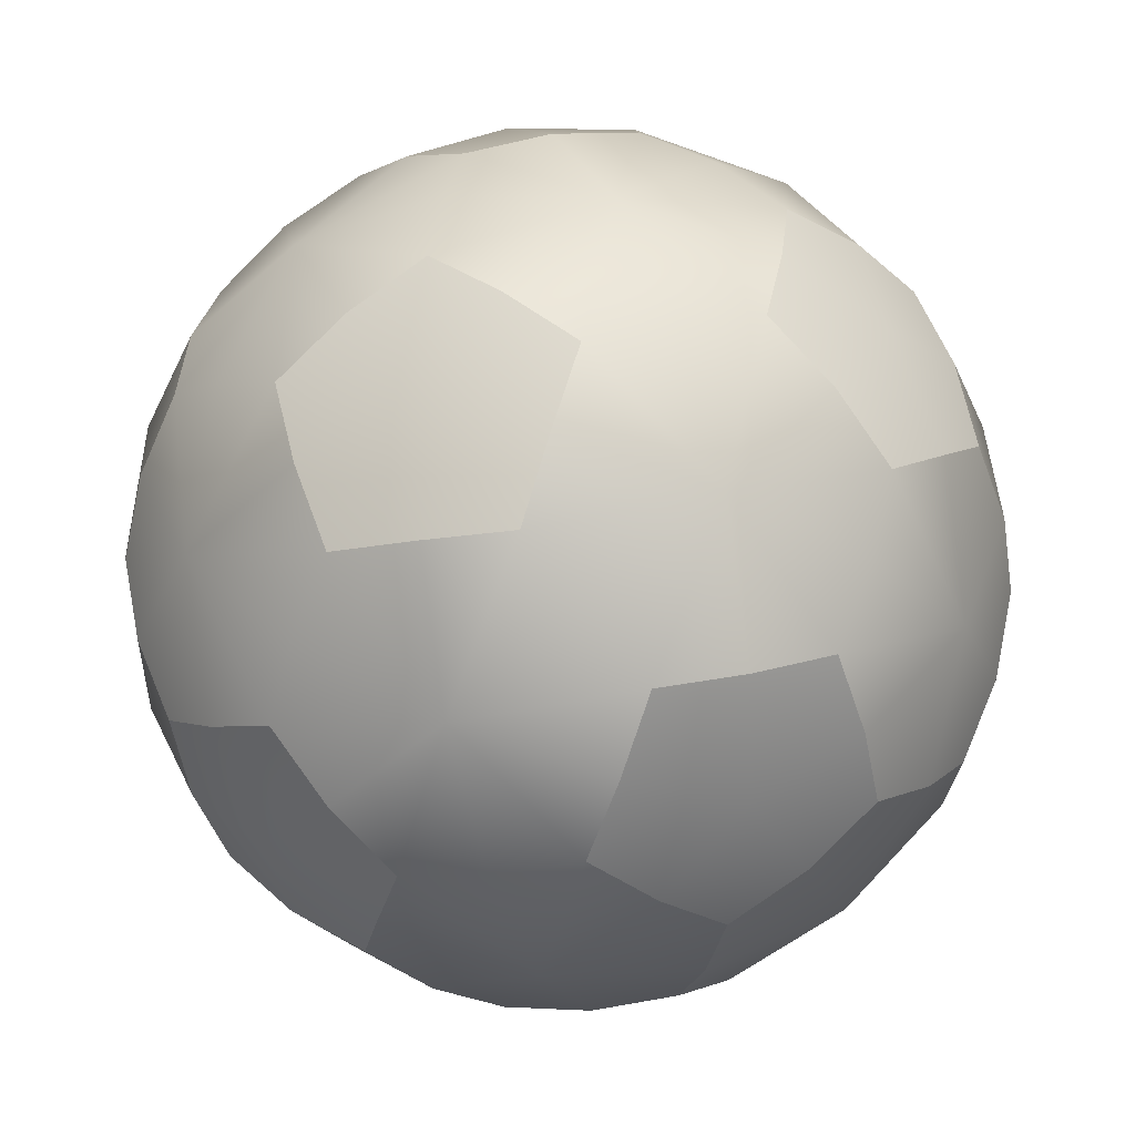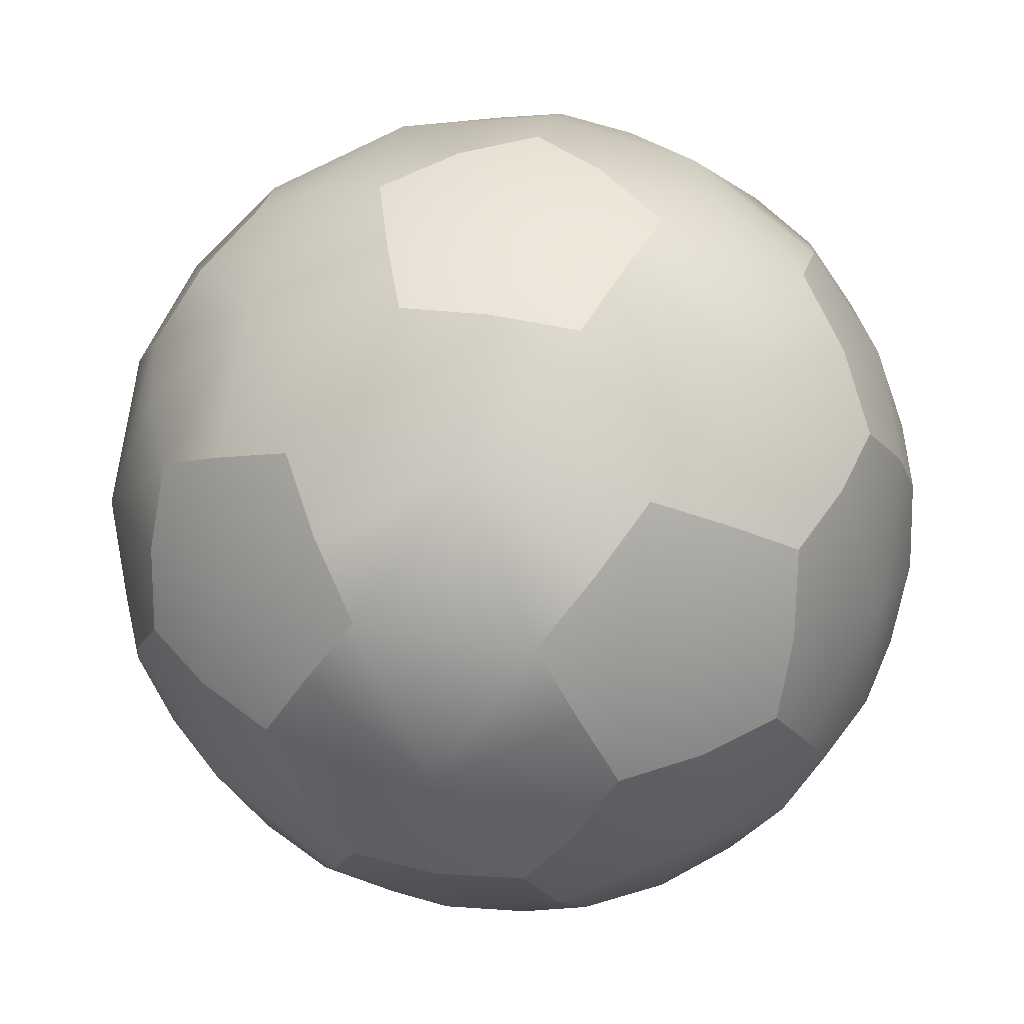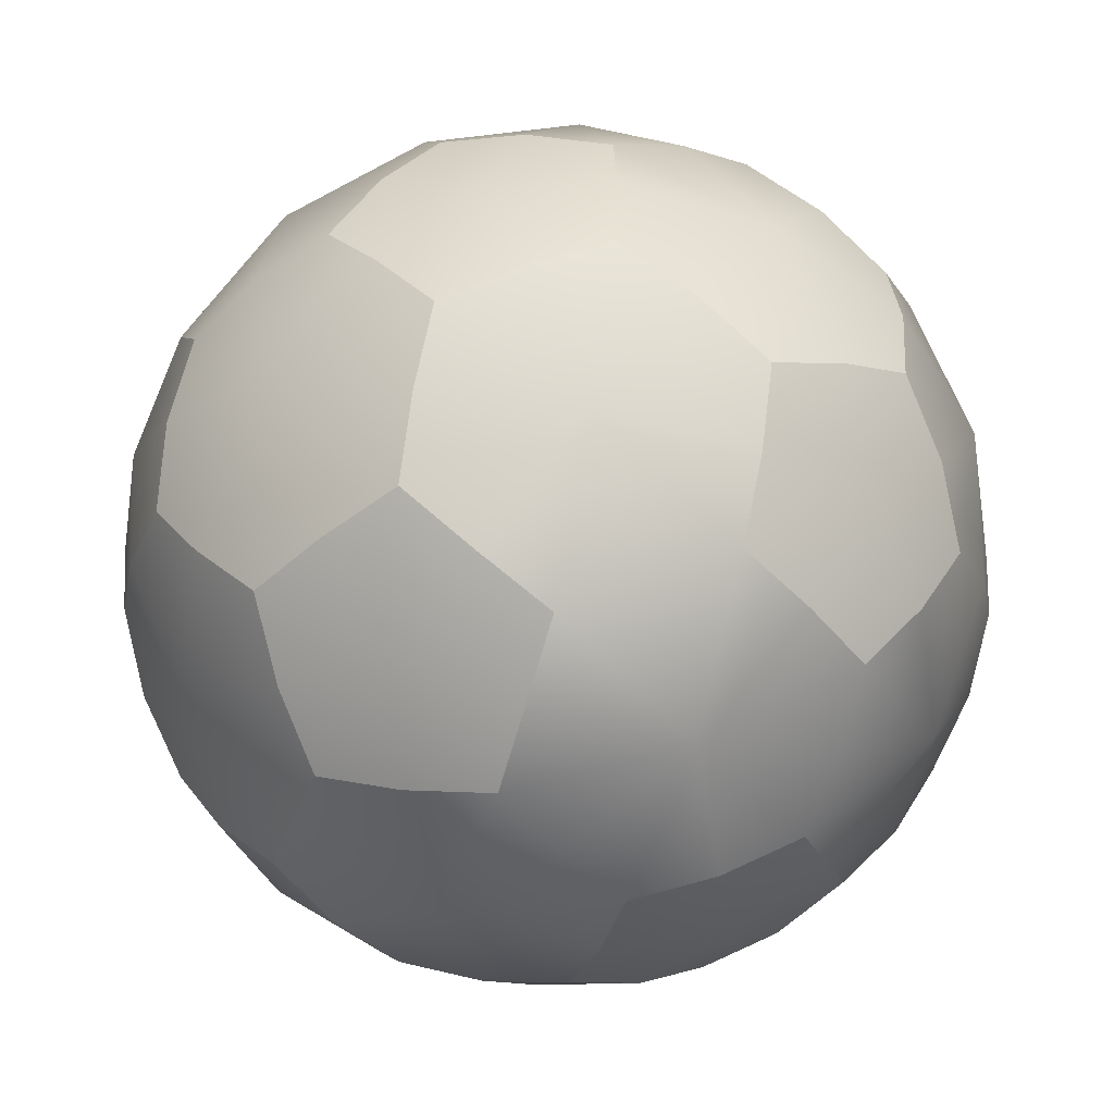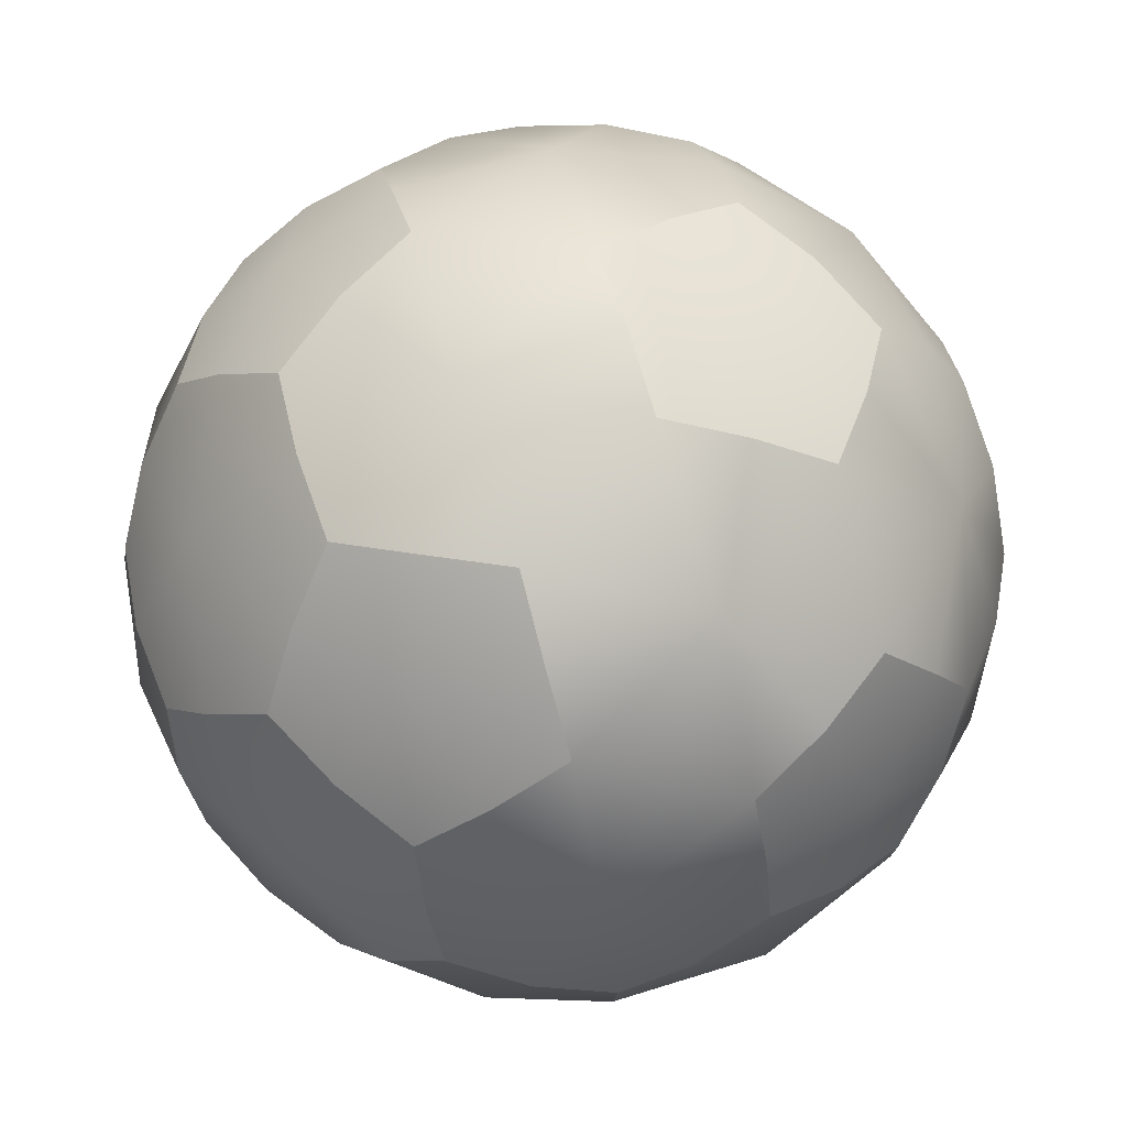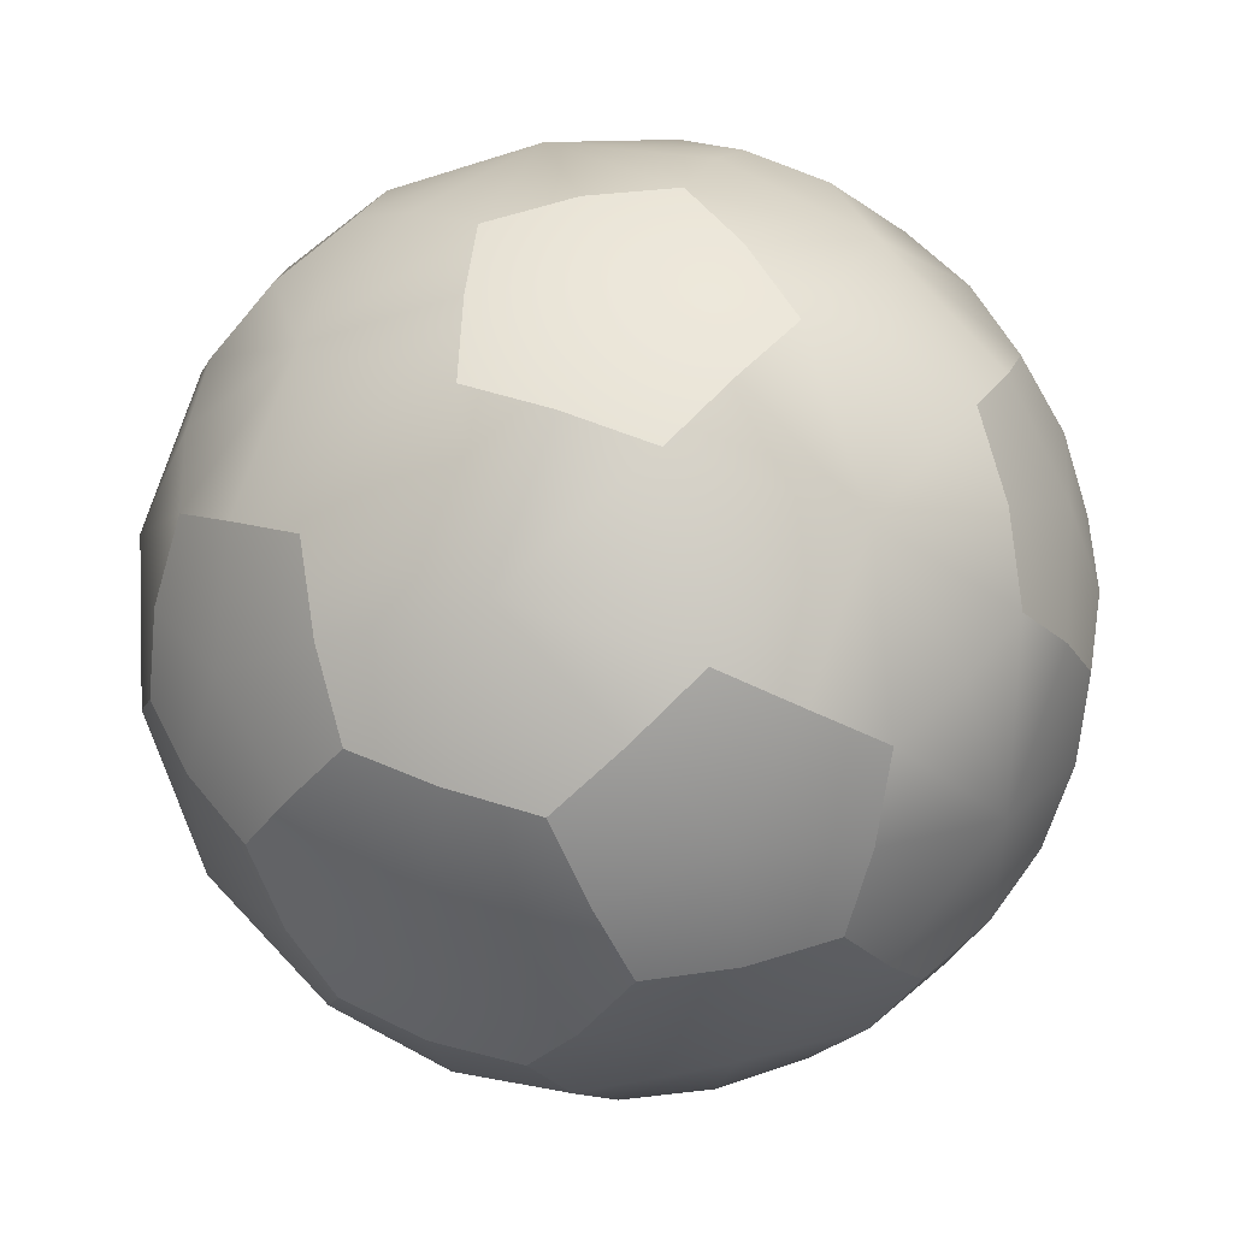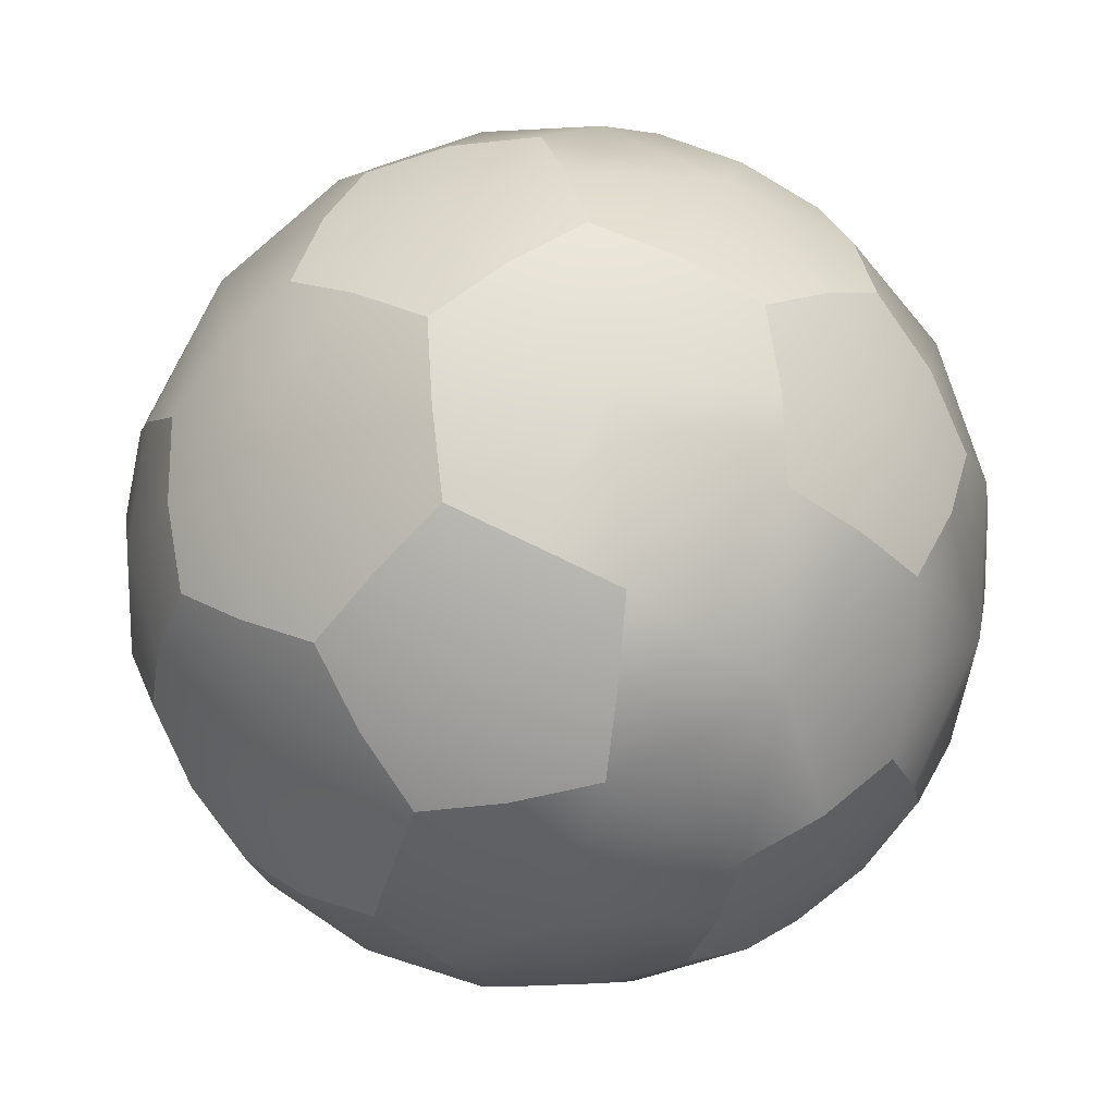
<metadata>
{"format":"obj","ext":"obj","renderer":"f3d","projection":"perspective","resolution":1024,"background":"white","views":[{"elev":-20.4,"azim":17.6,"up":"+Z"},{"elev":48.3,"azim":10.2,"up":"+Y"},{"elev":62.7,"azim":159.2,"up":"+Z"},{"elev":-33.4,"azim":-23.1,"up":"+Z"},{"elev":52.7,"azim":94.1,"up":"+Y"},{"elev":60.9,"azim":144.3,"up":"+Z"}]}
</metadata>
<code>
o soccer_ball
v 1e-05 -5.61 3.1e-05
v 1.142 -5.266 -1.572
v 1.526 -5.378 -0.4961
v 1.847 -5.266 0.6001
v 0.943 -5.378 1.298
v -0.000153 -5.266 1.942
v -0.9433 -5.378 1.298
v -1.848 -5.266 0.6001
v -1.526 -5.378 -0.4961
v -1.142 -5.266 -1.572
v -0.000143 -5.378 -1.605
v -0.000307 -4.448 -3.436
v -2.284 -4.066 -3.144
v -1.749 -3.539 -4.012
v -1.142 -2.865 -4.715
v -0.000297 -2.927 -4.814
v 1.141 -2.865 -4.716
v 1.748 -3.54 -4.012
v 2.283 -4.066 -3.144
v 1.748 -4.765 -2.407
v -1.749 -4.765 -2.407
v 3.267 -4.448 -1.062
v 3.275 -3.539 -2.903
v 4.131 -2.865 -2.543
v 4.578 -2.927 -1.488
v 4.837 -2.865 -0.3716
v 4.355 -3.539 0.423
v 3.695 -4.066 1.2
v 2.829 -4.765 0.9189
v 2.019 -4.448 2.779
v 3.772 -3.539 2.217
v 3.695 -2.865 3.143
v 2.829 -2.926 3.894
v 1.847 -2.865 4.485
v 0.9429 -3.539 4.273
v -0.000297 -4.066 3.884
v -0.000297 -4.765 2.974
v -2.019 -4.448 2.779
v -0.9435 -3.539 4.272
v -1.848 -2.865 4.485
v -2.83 -2.926 3.894
v -3.695 -2.865 3.143
v -3.773 -3.539 2.217
v -3.695 -4.066 1.2
v -2.83 -4.765 0.9189
v -3.267 -4.448 -1.062
v -4.356 -3.539 0.423
v -4.837 -2.865 -0.3716
v -4.578 -2.926 -1.488
v -4.132 -2.865 -2.543
v -3.275 -3.539 -2.903
v -0.000307 -2.482 5.061
v -1.142 -0.9221 5.456
v -1.526 -1.934 5.075
v 1.526 -1.935 5.075
v 1.142 -0.9221 5.456
v -0.000317 -0.9421 5.571
v -4.814 -2.482 1.564
v -5.543 -0.9219 0.5994
v -5.299 -1.934 0.1162
v -4.356 -1.935 3.019
v -4.837 -0.9221 2.772
v -5.299 -0.9421 1.721
v -2.976 -2.482 -4.096
v -2.284 -0.9221 -5.087
v -1.749 -1.935 -5.004
v -4.219 -1.934 -3.21
v -4.132 -0.9219 -3.744
v -3.275 -0.9421 -4.508
v 2.975 -2.482 -4.096
v 4.131 -0.9221 -3.744
v 4.218 -1.935 -3.21
v 1.748 -1.935 -5.004
v 2.283 -0.9221 -5.087
v 3.275 -0.9421 -4.508
v 4.814 -2.482 1.564
v 4.837 -0.9222 2.772
v 4.355 -1.935 3.02
v 5.299 -1.935 0.1165
v 5.543 -0.9222 0.5995
v 5.299 -0.9423 1.721
v -0.000307 -1.013 -5.559
v -1.749 0.04916 -5.383
v -1.142 1.02 -5.458
v -0.000317 1.04 -5.572
v 1.142 1.02 -5.458
v 1.748 0.04916 -5.383
v 5.286 -1.013 -1.718
v 4.578 0.04916 -3.327
v 4.837 1.02 -2.773
v 5.299 1.04 -1.723
v 5.543 1.02 -0.6012
v 5.659 0.04895 -0.00091
v 3.267 -1.013 4.496
v 4.578 0.04895 3.325
v 4.131 1.02 3.743
v 3.275 1.04 4.507
v 2.283 1.02 5.085
v 1.748 0.04916 5.381
v -3.267 -1.013 4.496
v -1.749 0.04916 5.381
v -2.284 1.02 5.085
v -3.275 1.04 4.507
v -4.132 1.02 3.743
v -4.579 0.04916 3.326
v -5.287 -1.013 -1.718
v -5.659 0.04935 -0.001002
v -5.543 1.021 -0.6013
v -5.299 1.041 -1.723
v -4.837 1.02 -2.773
v -4.579 0.04935 -3.327
v -0.000829 5.708 -0.000992
v -0.000563 5.364 -1.944
v -0.9437 5.476 -1.299
v -1.848 5.364 -0.6014
v -1.527 5.476 0.4948
v -1.142 5.364 1.571
v -0.000563 5.476 1.604
v 1.141 5.365 1.571
v 1.526 5.476 0.4948
v 1.847 5.365 -0.6014
v 0.9426 5.476 -1.299
v 2.019 4.546 -2.78
v 3.695 4.164 -1.202
v 3.772 3.638 -2.219
v 3.695 2.963 -3.144
v 2.829 3.025 -3.895
v 1.847 2.963 -4.486
v 0.9429 3.637 -4.274
v -0.000327 4.164 -3.886
v -0.000327 4.863 -2.976
v 2.829 4.863 -0.9204
v -2.019 4.546 -2.78
v -0.9435 3.637 -4.274
v -1.848 2.963 -4.486
v -2.83 3.025 -3.895
v -3.695 2.963 -3.144
v -3.773 3.637 -2.219
v -3.695 4.164 -1.202
v -2.83 4.863 -0.9204
v -3.267 4.547 1.06
v -4.356 3.638 -0.4245
v -4.837 2.963 0.3701
v -4.578 3.025 1.486
v -4.132 2.964 2.542
v -3.275 3.638 2.902
v -2.284 4.164 3.142
v -1.749 4.863 2.406
v -0.000338 4.547 3.434
v -1.749 3.638 4.01
v -1.142 2.964 4.714
v -0.000327 3.025 4.813
v 1.141 2.964 4.714
v 1.748 3.638 4.011
v 2.283 4.164 3.142
v 1.748 4.864 2.406
v 3.267 4.547 1.06
v 3.275 3.638 2.902
v 4.131 2.964 2.542
v 4.578 3.025 1.486
v 4.837 2.963 0.3699
v 4.355 3.638 -0.4245
v -2.976 2.58 4.094
v -1.749 2.033 5.002
v -4.219 2.033 3.208
v 2.975 2.58 4.094
v 4.218 2.033 3.208
v 1.748 2.033 5.003
v 4.814 2.58 -1.565
v 4.355 2.033 -3.021
v 5.299 2.033 -0.1181
v -0.000338 2.58 -5.063
v -1.526 2.033 -5.076
v 1.526 2.033 -5.076
v -4.814 2.58 -1.565
v -5.299 2.033 -0.118
v -4.356 2.033 -3.021
v 3.267 1.111 -4.498
v -3.267 1.111 -4.498
v -5.287 1.112 1.717
v -0.000338 1.112 5.558
v 5.287 1.111 1.716
f 1 2 3
f 1 4 5
f 1 6 7
f 1 8 9
f 1 10 11
f 12 13 14
f 12 15 16
f 12 17 18
f 12 19 20
f 12 2 11
f 12 10 21
f 22 19 23
f 22 24 25
f 22 26 27
f 22 28 29
f 22 4 3
f 22 2 20
f 30 28 31
f 30 32 33
f 30 34 35
f 30 36 37
f 30 6 5
f 30 4 29
f 38 36 39
f 38 40 41
f 38 42 43
f 38 44 45
f 38 8 7
f 38 6 37
f 46 44 47
f 46 48 49
f 46 50 51
f 46 13 21
f 46 10 9
f 46 8 45
f 52 53 54
f 52 40 39
f 52 36 35
f 52 34 55
f 52 56 57
f 58 59 60
f 58 48 47
f 58 44 43
f 58 42 61
f 58 62 63
f 64 65 66
f 64 15 14
f 64 13 51
f 64 50 67
f 64 68 69
f 70 71 72
f 70 24 23
f 70 19 18
f 70 17 73
f 70 74 75
f 76 77 78
f 76 32 31
f 76 28 27
f 76 26 79
f 76 80 81
f 82 65 83
f 82 84 85
f 82 86 87
f 82 74 73
f 82 17 16
f 82 15 66
f 88 71 89
f 88 90 91
f 88 92 93
f 88 80 79
f 88 26 25
f 88 24 72
f 94 77 95
f 94 96 97
f 94 98 99
f 94 56 55
f 94 34 33
f 94 32 78
f 100 53 101
f 100 102 103
f 100 104 105
f 100 62 61
f 100 42 41
f 100 40 54
f 106 59 107
f 106 108 109
f 106 110 111
f 106 68 67
f 106 50 49
f 106 48 60
f 112 113 114
f 112 115 116
f 112 117 118
f 112 119 120
f 112 121 122
f 123 124 125
f 123 126 127
f 123 128 129
f 123 130 131
f 123 113 122
f 123 121 132
f 133 130 134
f 133 135 136
f 133 137 138
f 133 139 140
f 133 115 114
f 133 113 131
f 141 139 142
f 141 143 144
f 141 145 146
f 141 147 148
f 141 117 116
f 141 115 140
f 149 147 150
f 149 151 152
f 149 153 154
f 149 155 156
f 149 119 118
f 149 117 148
f 157 155 158
f 157 159 160
f 157 161 162
f 157 124 132
f 157 121 120
f 157 119 156
f 163 102 164
f 163 151 150
f 163 147 146
f 163 145 165
f 163 104 103
f 166 96 167
f 166 159 158
f 166 155 154
f 166 153 168
f 166 98 97
f 169 90 170
f 169 126 125
f 169 124 162
f 169 161 171
f 169 92 91
f 172 84 173
f 172 135 134
f 172 130 129
f 172 128 174
f 172 86 85
f 175 108 176
f 175 143 142
f 175 139 138
f 175 137 177
f 175 110 109
f 178 90 89
f 178 71 75
f 178 74 87
f 178 86 174
f 178 128 127
f 178 126 170
f 179 84 83
f 179 65 69
f 179 68 111
f 179 110 177
f 179 137 136
f 179 135 173
f 180 108 107
f 180 59 63
f 180 62 105
f 180 104 165
f 180 145 144
f 180 143 176
f 181 102 101
f 181 53 57
f 181 56 99
f 181 98 168
f 181 153 152
f 181 151 164
f 182 96 95
f 182 77 81
f 182 80 93
f 182 92 171
f 182 161 160
f 182 159 167
f 1 11 2
f 1 3 4
f 1 5 6
f 1 7 8
f 1 9 10
f 12 21 13
f 12 14 15
f 12 16 17
f 12 18 19
f 12 20 2
f 12 11 10
f 22 20 19
f 22 23 24
f 22 25 26
f 22 27 28
f 22 29 4
f 22 3 2
f 30 29 28
f 30 31 32
f 30 33 34
f 30 35 36
f 30 37 6
f 30 5 4
f 38 37 36
f 38 39 40
f 38 41 42
f 38 43 44
f 38 45 8
f 38 7 6
f 46 45 44
f 46 47 48
f 46 49 50
f 46 51 13
f 46 21 10
f 46 9 8
f 52 57 53
f 52 54 40
f 52 39 36
f 52 35 34
f 52 55 56
f 58 63 59
f 58 60 48
f 58 47 44
f 58 43 42
f 58 61 62
f 64 69 65
f 64 66 15
f 64 14 13
f 64 51 50
f 64 67 68
f 70 75 71
f 70 72 24
f 70 23 19
f 70 18 17
f 70 73 74
f 76 81 77
f 76 78 32
f 76 31 28
f 76 27 26
f 76 79 80
f 82 66 65
f 82 83 84
f 82 85 86
f 82 87 74
f 82 73 17
f 82 16 15
f 88 72 71
f 88 89 90
f 88 91 92
f 88 93 80
f 88 79 26
f 88 25 24
f 94 78 77
f 94 95 96
f 94 97 98
f 94 99 56
f 94 55 34
f 94 33 32
f 100 54 53
f 100 101 102
f 100 103 104
f 100 105 62
f 100 61 42
f 100 41 40
f 106 60 59
f 106 107 108
f 106 109 110
f 106 111 68
f 106 67 50
f 106 49 48
f 112 122 113
f 112 114 115
f 112 116 117
f 112 118 119
f 112 120 121
f 123 132 124
f 123 125 126
f 123 127 128
f 123 129 130
f 123 131 113
f 123 122 121
f 133 131 130
f 133 134 135
f 133 136 137
f 133 138 139
f 133 140 115
f 133 114 113
f 141 140 139
f 141 142 143
f 141 144 145
f 141 146 147
f 141 148 117
f 141 116 115
f 149 148 147
f 149 150 151
f 149 152 153
f 149 154 155
f 149 156 119
f 149 118 117
f 157 156 155
f 157 158 159
f 157 160 161
f 157 162 124
f 157 132 121
f 157 120 119
f 163 103 102
f 163 164 151
f 163 150 147
f 163 146 145
f 163 165 104
f 166 97 96
f 166 167 159
f 166 158 155
f 166 154 153
f 166 168 98
f 169 91 90
f 169 170 126
f 169 125 124
f 169 162 161
f 169 171 92
f 172 85 84
f 172 173 135
f 172 134 130
f 172 129 128
f 172 174 86
f 175 109 108
f 175 176 143
f 175 142 139
f 175 138 137
f 175 177 110
f 178 170 90
f 178 89 71
f 178 75 74
f 178 87 86
f 178 174 128
f 178 127 126
f 179 173 84
f 179 83 65
f 179 69 68
f 179 111 110
f 179 177 137
f 179 136 135
f 180 176 108
f 180 107 59
f 180 63 62
f 180 105 104
f 180 165 145
f 180 144 143
f 181 164 102
f 181 101 53
f 181 57 56
f 181 99 98
f 181 168 153
f 181 152 151
f 182 167 96
f 182 95 77
f 182 81 80
f 182 93 92
f 182 171 161
f 182 160 159
o Cube_Cube.001
v -0.2522 -0.2513 -0.2705
v -0.2522 0.208 -0.2705
v 0.2697 -0.2513 -0.2705
v 0.2697 0.208 -0.2705
v -0.2522 -0.2513 0.3078
v -0.2522 0.208 0.3078
v 0.2697 -0.2513 0.3078
v 0.2697 0.208 0.3078
f 184 185 183
f 186 189 185
f 190 187 189
f 188 183 187
f 189 183 185
f 186 188 190
f 184 186 185
f 186 190 189
f 190 188 187
f 188 184 183
f 189 187 183
f 186 184 188

</code>
